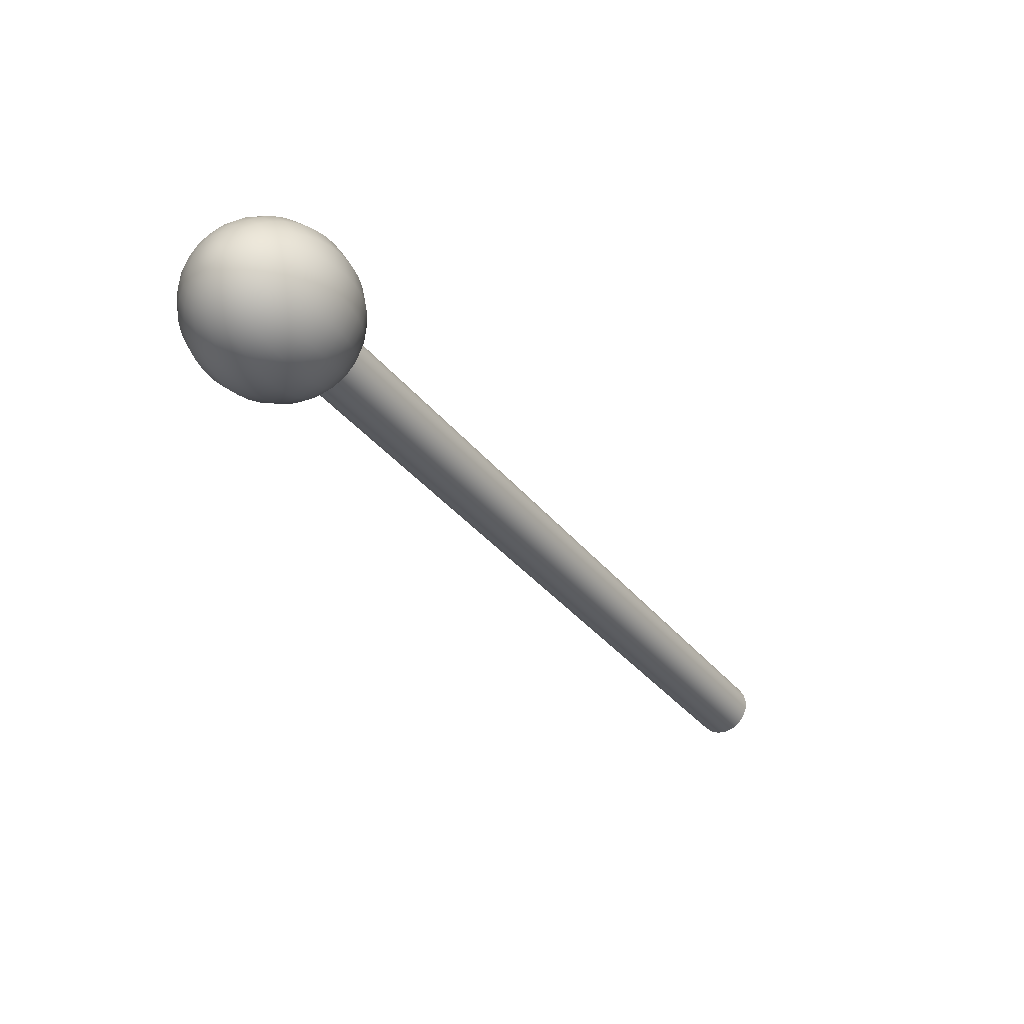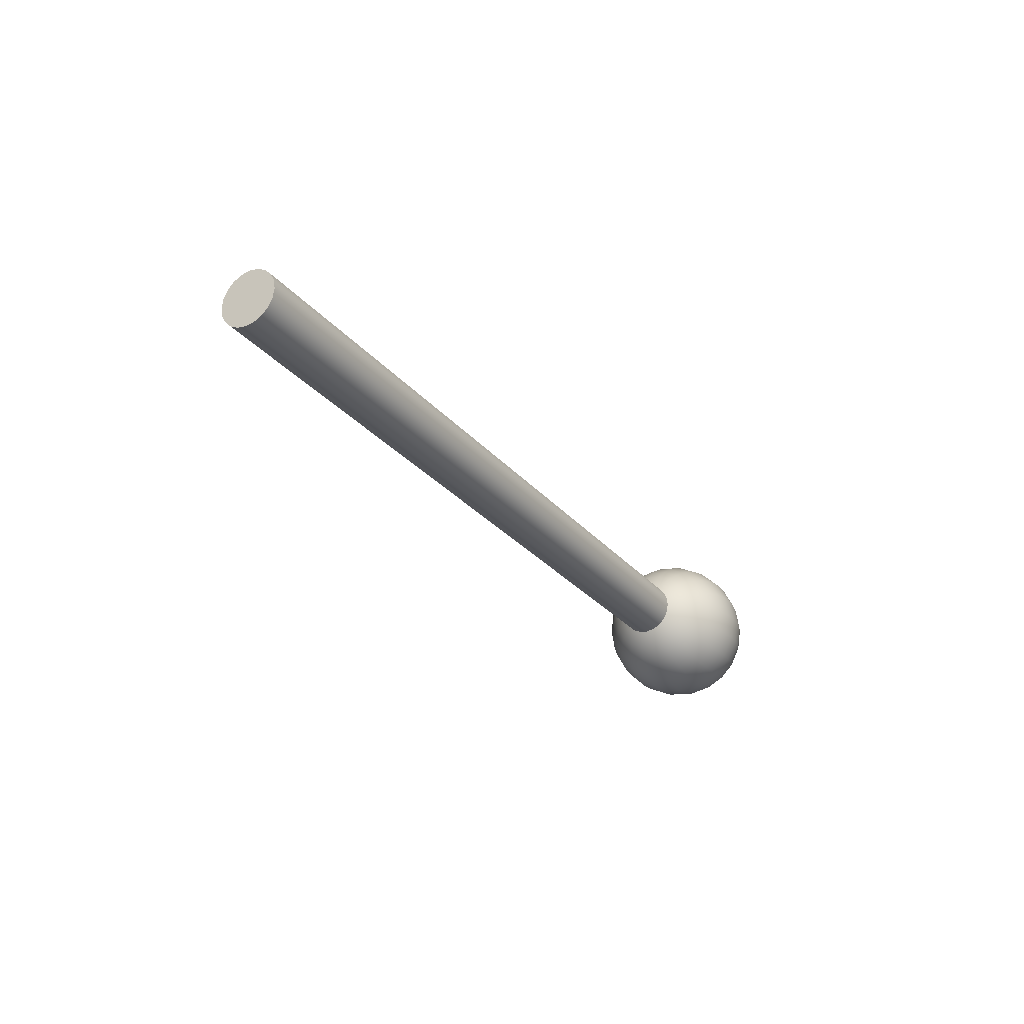
<metadata>
{"format":"obj","ext":"obj","renderer":"f3d","projection":"perspective","resolution":1024,"background":"white","views":[{"elev":-6.3,"azim":125.0,"up":"+Y"},{"elev":-27.3,"azim":-36.3,"up":"+Z"}]}
</metadata>
<code>
g default
v 0.4451 -0.4764 -0.02247
v 0.4411 -0.4669 -0.04274
v 0.4348 -0.4521 -0.05883
v 0.4268 -0.4334 -0.06916
v 0.418 -0.4127 -0.07272
v 0.4092 -0.3921 -0.06916
v 0.4013 -0.3734 -0.05883
v 0.395 -0.3586 -0.04274
v 0.3909 -0.3491 -0.02247
v 0.3895 -0.3458 0
v 0.3909 -0.3491 0.02247
v 0.395 -0.3586 0.04274
v 0.4013 -0.3734 0.05883
v 0.4092 -0.3921 0.06916
v 0.418 -0.4127 0.07272
v 0.4268 -0.4334 0.06916
v 0.4348 -0.4521 0.05883
v 0.4411 -0.4669 0.04274
v 0.4451 -0.4764 0.02247
v 0.4465 -0.4797 0
v 2.342 0.3316 -0.02247
v 2.338 0.3411 -0.04274
v 2.331 0.3559 -0.05883
v 2.323 0.3745 -0.06916
v 2.315 0.3952 -0.07272
v 2.306 0.4159 -0.06916
v 2.298 0.4345 -0.05883
v 2.291 0.4493 -0.04274
v 2.287 0.4588 -0.02247
v 2.286 0.4621 0
v 2.287 0.4588 0.02247
v 2.291 0.4493 0.04274
v 2.298 0.4345 0.05883
v 2.306 0.4159 0.06916
v 2.315 0.3952 0.07272
v 2.323 0.3745 0.06916
v 2.331 0.3559 0.05883
v 2.338 0.3411 0.04274
v 2.342 0.3316 0.02247
v 2.343 0.3283 0
v 0.418 -0.4127 0
v 2.315 0.3952 0
v 2.183 0.3048 -0.009328
v 2.182 0.3088 -0.01774
v 2.179 0.3149 -0.02442
v 2.176 0.3227 -0.02871
v 2.172 0.3313 -0.03019
v 2.168 0.3398 -0.02871
v 2.165 0.3476 -0.02442
v 2.162 0.3537 -0.01774
v 2.161 0.3577 -0.009328
v 2.16 0.359 0
v 2.161 0.3577 0.009328
v 2.162 0.3537 0.01774
v 2.165 0.3476 0.02442
v 2.168 0.3398 0.02871
v 2.172 0.3313 0.03019
v 2.176 0.3227 0.02871
v 2.179 0.3149 0.02442
v 2.182 0.3088 0.01774
v 2.183 0.3048 0.009328
v 2.184 0.3035 0
v 2.201 0.2821 -0.01843
v 2.198 0.2899 -0.03505
v 2.193 0.3021 -0.04824
v 2.186 0.3174 -0.05671
v 2.179 0.3343 -0.05963
v 2.172 0.3513 -0.05671
v 2.165 0.3666 -0.04824
v 2.16 0.3787 -0.03505
v 2.157 0.3865 -0.01843
v 2.156 0.3892 0
v 2.157 0.3865 0.01843
v 2.16 0.3787 0.03505
v 2.165 0.3666 0.04824
v 2.172 0.3513 0.05671
v 2.179 0.3343 0.05963
v 2.186 0.3174 0.05671
v 2.193 0.3021 0.04824
v 2.198 0.2899 0.03505
v 2.201 0.2821 0.01843
v 2.203 0.2795 0
v 2.224 0.2627 -0.02707
v 2.219 0.2741 -0.05149
v 2.211 0.292 -0.07087
v 2.202 0.3144 -0.08332
v 2.191 0.3393 -0.08761
v 2.18 0.3642 -0.08332
v 2.171 0.3867 -0.07087
v 2.163 0.4045 -0.05149
v 2.158 0.416 -0.02707
v 2.157 0.4199 0
v 2.158 0.416 0.02707
v 2.163 0.4045 0.05149
v 2.171 0.3867 0.07087
v 2.18 0.3642 0.08332
v 2.191 0.3393 0.08761
v 2.202 0.3144 0.08332
v 2.211 0.292 0.07087
v 2.219 0.2741 0.05149
v 2.224 0.2627 0.02707
v 2.225 0.2587 0
v 2.249 0.2469 -0.03505
v 2.243 0.2618 -0.06667
v 2.233 0.2849 -0.09176
v 2.221 0.3139 -0.1079
v 2.207 0.3462 -0.1134
v 2.193 0.3784 -0.1079
v 2.181 0.4075 -0.09176
v 2.171 0.4306 -0.06667
v 2.165 0.4454 -0.03505
v 2.163 0.4505 0
v 2.165 0.4454 0.03505
v 2.171 0.4306 0.06667
v 2.181 0.4075 0.09176
v 2.193 0.3784 0.1079
v 2.207 0.3462 0.1134
v 2.221 0.3139 0.1079
v 2.233 0.2849 0.09176
v 2.243 0.2618 0.06667
v 2.249 0.2469 0.03505
v 2.251 0.2418 0
v 2.278 0.2353 -0.04217
v 2.27 0.2531 -0.0802
v 2.258 0.2809 -0.1104
v 2.244 0.3159 -0.1298
v 2.227 0.3547 -0.1364
v 2.211 0.3935 -0.1298
v 2.196 0.4285 -0.1104
v 2.184 0.4563 -0.0802
v 2.176 0.4741 -0.04217
v 2.174 0.4802 0
v 2.176 0.4741 0.04217
v 2.184 0.4563 0.0802
v 2.196 0.4285 0.1104
v 2.211 0.3935 0.1298
v 2.227 0.3547 0.1364
v 2.244 0.3159 0.1298
v 2.258 0.2809 0.1104
v 2.27 0.2531 0.0802
v 2.278 0.2353 0.04217
v 2.281 0.2292 0
v 2.309 0.2281 -0.04824
v 2.3 0.2485 -0.09176
v 2.286 0.2803 -0.1263
v 2.269 0.3203 -0.1485
v 2.25 0.3647 -0.1561
v 2.232 0.4091 -0.1485
v 2.214 0.4491 -0.1263
v 2.201 0.4809 -0.09176
v 2.192 0.5013 -0.04824
v 2.189 0.5083 0
v 2.192 0.5013 0.04824
v 2.201 0.4809 0.09176
v 2.214 0.4491 0.1263
v 2.232 0.4091 0.1485
v 2.25 0.3647 0.1561
v 2.269 0.3203 0.1485
v 2.286 0.2803 0.1263
v 2.3 0.2485 0.09176
v 2.309 0.2281 0.04824
v 2.312 0.2211 0
v 2.341 0.2254 -0.05313
v 2.331 0.2479 -0.1011
v 2.316 0.2829 -0.1391
v 2.298 0.327 -0.1635
v 2.277 0.3759 -0.1719
v 2.256 0.4247 -0.1635
v 2.237 0.4688 -0.1391
v 2.222 0.5038 -0.1011
v 2.213 0.5263 -0.05313
v 2.209 0.534 0
v 2.213 0.5263 0.05313
v 2.222 0.5038 0.1011
v 2.237 0.4688 0.1391
v 2.256 0.4247 0.1635
v 2.277 0.3759 0.1719
v 2.298 0.327 0.1635
v 2.316 0.2829 0.1391
v 2.331 0.2479 0.1011
v 2.341 0.2254 0.05313
v 2.344 0.2177 0
v 2.374 0.2274 -0.05671
v 2.363 0.2514 -0.1079
v 2.347 0.2887 -0.1485
v 2.327 0.3358 -0.1745
v 2.305 0.388 -0.1835
v 2.283 0.4401 -0.1745
v 2.263 0.4872 -0.1485
v 2.247 0.5246 -0.1079
v 2.237 0.5486 -0.05671
v 2.233 0.5568 0
v 2.237 0.5486 0.05671
v 2.247 0.5246 0.1079
v 2.263 0.4872 0.1485
v 2.283 0.4401 0.1745
v 2.305 0.388 0.1835
v 2.327 0.3358 0.1745
v 2.347 0.2887 0.1485
v 2.363 0.2514 0.1079
v 2.374 0.2274 0.05671
v 2.377 0.2191 0
v 2.406 0.234 -0.0589
v 2.395 0.2589 -0.112
v 2.379 0.2977 -0.1542
v 2.358 0.3465 -0.1813
v 2.335 0.4007 -0.1906
v 2.312 0.4549 -0.1813
v 2.291 0.5038 -0.1542
v 2.275 0.5426 -0.112
v 2.264 0.5675 -0.0589
v 2.26 0.5761 0
v 2.264 0.5675 0.0589
v 2.275 0.5426 0.112
v 2.291 0.5038 0.1542
v 2.312 0.4549 0.1813
v 2.335 0.4007 0.1906
v 2.358 0.3465 0.1813
v 2.379 0.2977 0.1542
v 2.395 0.2589 0.112
v 2.406 0.234 0.0589
v 2.41 0.2254 0
v 2.438 0.245 -0.05963
v 2.427 0.2702 -0.1134
v 2.41 0.3095 -0.1561
v 2.389 0.3589 -0.1835
v 2.366 0.4138 -0.193
v 2.342 0.4687 -0.1835
v 2.321 0.5181 -0.1561
v 2.305 0.5574 -0.1134
v 2.294 0.5826 -0.05963
v 2.29 0.5913 0
v 2.294 0.5826 0.05963
v 2.305 0.5574 0.1134
v 2.321 0.5181 0.1561
v 2.342 0.4687 0.1835
v 2.366 0.4138 0.193
v 2.389 0.3589 0.1835
v 2.41 0.3095 0.1561
v 2.427 0.2702 0.1134
v 2.438 0.245 0.05963
v 2.441 0.2363 0
v 2.467 0.2601 -0.0589
v 2.457 0.285 -0.112
v 2.44 0.3238 -0.1542
v 2.42 0.3727 -0.1813
v 2.396 0.4269 -0.1906
v 2.373 0.4811 -0.1813
v 2.353 0.5299 -0.1542
v 2.336 0.5687 -0.112
v 2.325 0.5936 -0.0589
v 2.322 0.6022 0
v 2.325 0.5936 0.0589
v 2.336 0.5687 0.112
v 2.353 0.5299 0.1542
v 2.373 0.4811 0.1813
v 2.396 0.4269 0.1906
v 2.42 0.3727 0.1813
v 2.44 0.3238 0.1542
v 2.457 0.285 0.112
v 2.467 0.2601 0.0589
v 2.471 0.2515 0
v 2.495 0.279 -0.05671
v 2.485 0.303 -0.1079
v 2.469 0.3404 -0.1485
v 2.449 0.3875 -0.1745
v 2.426 0.4396 -0.1835
v 2.404 0.4918 -0.1745
v 2.384 0.5389 -0.1485
v 2.368 0.5762 -0.1079
v 2.358 0.6002 -0.05671
v 2.354 0.6085 0
v 2.358 0.6002 0.05671
v 2.368 0.5762 0.1079
v 2.384 0.5389 0.1485
v 2.404 0.4918 0.1745
v 2.426 0.4396 0.1835
v 2.449 0.3875 0.1745
v 2.469 0.3404 0.1485
v 2.485 0.303 0.1079
v 2.495 0.279 0.05671
v 2.498 0.2708 0
v 2.519 0.3013 -0.05313
v 2.509 0.3238 -0.1011
v 2.494 0.3588 -0.1391
v 2.476 0.4029 -0.1635
v 2.455 0.4517 -0.1719
v 2.434 0.5006 -0.1635
v 2.415 0.5447 -0.1391
v 2.4 0.5797 -0.1011
v 2.391 0.6022 -0.05313
v 2.387 0.6099 0
v 2.391 0.6022 0.05313
v 2.4 0.5797 0.1011
v 2.415 0.5447 0.1391
v 2.434 0.5006 0.1635
v 2.455 0.4517 0.1719
v 2.476 0.4029 0.1635
v 2.494 0.3588 0.1391
v 2.509 0.3238 0.1011
v 2.519 0.3013 0.05313
v 2.522 0.2936 0
v 2.539 0.3263 -0.04824
v 2.531 0.3467 -0.09176
v 2.517 0.3785 -0.1263
v 2.5 0.4185 -0.1485
v 2.481 0.4629 -0.1561
v 2.462 0.5073 -0.1485
v 2.445 0.5473 -0.1263
v 2.432 0.5791 -0.09176
v 2.423 0.5995 -0.04824
v 2.42 0.6065 0
v 2.423 0.5995 0.04824
v 2.432 0.5791 0.09176
v 2.445 0.5473 0.1263
v 2.462 0.5073 0.1485
v 2.481 0.4629 0.1561
v 2.5 0.4185 0.1485
v 2.517 0.3785 0.1263
v 2.531 0.3467 0.09176
v 2.539 0.3263 0.04824
v 2.542 0.3193 0
v 2.555 0.3535 -0.04217
v 2.548 0.3713 -0.0802
v 2.536 0.3991 -0.1104
v 2.521 0.4341 -0.1298
v 2.504 0.4729 -0.1364
v 2.488 0.5117 -0.1298
v 2.473 0.5467 -0.1104
v 2.461 0.5745 -0.0802
v 2.454 0.5923 -0.04217
v 2.451 0.5984 0
v 2.454 0.5923 0.04217
v 2.461 0.5745 0.0802
v 2.473 0.5467 0.1104
v 2.488 0.5117 0.1298
v 2.504 0.4729 0.1364
v 2.521 0.4341 0.1298
v 2.536 0.3991 0.1104
v 2.548 0.3713 0.0802
v 2.555 0.3535 0.04217
v 2.558 0.3474 0
v 2.567 0.3822 -0.03505
v 2.56 0.397 -0.06667
v 2.551 0.4201 -0.09176
v 2.538 0.4492 -0.1079
v 2.524 0.4814 -0.1134
v 2.511 0.5137 -0.1079
v 2.498 0.5427 -0.09176
v 2.488 0.5658 -0.06667
v 2.482 0.5807 -0.03505
v 2.48 0.5858 0
v 2.482 0.5807 0.03505
v 2.488 0.5658 0.06667
v 2.498 0.5427 0.09176
v 2.511 0.5137 0.1079
v 2.524 0.4814 0.1134
v 2.538 0.4492 0.1079
v 2.551 0.4201 0.09176
v 2.56 0.397 0.06667
v 2.567 0.3822 0.03505
v 2.569 0.3771 0
v 2.573 0.4116 -0.02707
v 2.568 0.4231 -0.05149
v 2.561 0.4409 -0.07087
v 2.551 0.4634 -0.08332
v 2.541 0.4883 -0.08761
v 2.53 0.5132 -0.08332
v 2.52 0.5356 -0.07087
v 2.513 0.5535 -0.05149
v 2.508 0.5649 -0.02707
v 2.506 0.5689 0
v 2.508 0.5649 0.02707
v 2.513 0.5535 0.05149
v 2.52 0.5356 0.07087
v 2.53 0.5132 0.08332
v 2.541 0.4883 0.08761
v 2.551 0.4634 0.08332
v 2.561 0.4409 0.07087
v 2.568 0.4231 0.05149
v 2.573 0.4116 0.02707
v 2.575 0.4077 0
v 2.575 0.4411 -0.01843
v 2.571 0.4489 -0.03505
v 2.566 0.461 -0.04824
v 2.56 0.4763 -0.05671
v 2.552 0.4933 -0.05963
v 2.545 0.5102 -0.05671
v 2.539 0.5255 -0.04824
v 2.533 0.5377 -0.03505
v 2.53 0.5455 -0.01843
v 2.529 0.5481 0
v 2.53 0.5455 0.01843
v 2.533 0.5377 0.03505
v 2.539 0.5255 0.04824
v 2.545 0.5102 0.05671
v 2.552 0.4933 0.05963
v 2.56 0.4763 0.05671
v 2.566 0.461 0.04824
v 2.571 0.4489 0.03505
v 2.575 0.4411 0.01843
v 2.576 0.4384 0
v 2.571 0.4699 -0.009328
v 2.569 0.4739 -0.01774
v 2.566 0.48 -0.02442
v 2.563 0.4878 -0.02871
v 2.56 0.4963 -0.03019
v 2.556 0.5049 -0.02871
v 2.553 0.5127 -0.02442
v 2.55 0.5188 -0.01774
v 2.548 0.5228 -0.009328
v 2.548 0.5241 0
v 2.548 0.5228 0.009328
v 2.55 0.5188 0.01774
v 2.553 0.5127 0.02442
v 2.556 0.5049 0.02871
v 2.56 0.4963 0.03019
v 2.563 0.4878 0.02871
v 2.566 0.48 0.02442
v 2.569 0.4739 0.01774
v 2.571 0.4699 0.009328
v 2.571 0.4686 0
v 2.17 0.3302 0
v 2.562 0.4974 0
g pasted__pCylinder6 group
f 1 2 22 21
f 2 3 23 22
f 3 4 24 23
f 4 5 25 24
f 5 6 26 25
f 6 7 27 26
f 7 8 28 27
f 8 9 29 28
f 9 10 30 29
f 10 11 31 30
f 11 12 32 31
f 12 13 33 32
f 13 14 34 33
f 14 15 35 34
f 15 16 36 35
f 16 17 37 36
f 17 18 38 37
f 18 19 39 38
f 19 20 40 39
f 20 1 21 40
f 2 1 41
f 3 2 41
f 4 3 41
f 5 4 41
f 6 5 41
f 7 6 41
f 8 7 41
f 9 8 41
f 10 9 41
f 11 10 41
f 12 11 41
f 13 12 41
f 14 13 41
f 15 14 41
f 16 15 41
f 17 16 41
f 18 17 41
f 19 18 41
f 20 19 41
f 1 20 41
f 21 22 42
f 22 23 42
f 23 24 42
f 24 25 42
f 25 26 42
f 26 27 42
f 27 28 42
f 28 29 42
f 29 30 42
f 30 31 42
f 31 32 42
f 32 33 42
f 33 34 42
f 34 35 42
f 35 36 42
f 36 37 42
f 37 38 42
f 38 39 42
f 39 40 42
f 40 21 42
f 43 44 64 63
f 44 45 65 64
f 45 46 66 65
f 46 47 67 66
f 47 48 68 67
f 48 49 69 68
f 49 50 70 69
f 50 51 71 70
f 51 52 72 71
f 52 53 73 72
f 53 54 74 73
f 54 55 75 74
f 55 56 76 75
f 56 57 77 76
f 57 58 78 77
f 58 59 79 78
f 59 60 80 79
f 60 61 81 80
f 61 62 82 81
f 62 43 63 82
f 63 64 84 83
f 64 65 85 84
f 65 66 86 85
f 66 67 87 86
f 67 68 88 87
f 68 69 89 88
f 69 70 90 89
f 70 71 91 90
f 71 72 92 91
f 72 73 93 92
f 73 74 94 93
f 74 75 95 94
f 75 76 96 95
f 76 77 97 96
f 77 78 98 97
f 78 79 99 98
f 79 80 100 99
f 80 81 101 100
f 81 82 102 101
f 82 63 83 102
f 83 84 104 103
f 84 85 105 104
f 85 86 106 105
f 86 87 107 106
f 87 88 108 107
f 88 89 109 108
f 89 90 110 109
f 90 91 111 110
f 91 92 112 111
f 92 93 113 112
f 93 94 114 113
f 94 95 115 114
f 95 96 116 115
f 96 97 117 116
f 97 98 118 117
f 98 99 119 118
f 99 100 120 119
f 100 101 121 120
f 101 102 122 121
f 102 83 103 122
f 103 104 124 123
f 104 105 125 124
f 105 106 126 125
f 106 107 127 126
f 107 108 128 127
f 108 109 129 128
f 109 110 130 129
f 110 111 131 130
f 111 112 132 131
f 112 113 133 132
f 113 114 134 133
f 114 115 135 134
f 115 116 136 135
f 116 117 137 136
f 117 118 138 137
f 118 119 139 138
f 119 120 140 139
f 120 121 141 140
f 121 122 142 141
f 122 103 123 142
f 123 124 144 143
f 124 125 145 144
f 125 126 146 145
f 126 127 147 146
f 127 128 148 147
f 128 129 149 148
f 129 130 150 149
f 130 131 151 150
f 131 132 152 151
f 132 133 153 152
f 133 134 154 153
f 134 135 155 154
f 135 136 156 155
f 136 137 157 156
f 137 138 158 157
f 138 139 159 158
f 139 140 160 159
f 140 141 161 160
f 141 142 162 161
f 142 123 143 162
f 143 144 164 163
f 144 145 165 164
f 145 146 166 165
f 146 147 167 166
f 147 148 168 167
f 148 149 169 168
f 149 150 170 169
f 150 151 171 170
f 151 152 172 171
f 152 153 173 172
f 153 154 174 173
f 154 155 175 174
f 155 156 176 175
f 156 157 177 176
f 157 158 178 177
f 158 159 179 178
f 159 160 180 179
f 160 161 181 180
f 161 162 182 181
f 162 143 163 182
f 163 164 184 183
f 164 165 185 184
f 165 166 186 185
f 166 167 187 186
f 167 168 188 187
f 168 169 189 188
f 169 170 190 189
f 170 171 191 190
f 171 172 192 191
f 172 173 193 192
f 173 174 194 193
f 174 175 195 194
f 175 176 196 195
f 176 177 197 196
f 177 178 198 197
f 178 179 199 198
f 179 180 200 199
f 180 181 201 200
f 181 182 202 201
f 182 163 183 202
f 183 184 204 203
f 184 185 205 204
f 185 186 206 205
f 186 187 207 206
f 187 188 208 207
f 188 189 209 208
f 189 190 210 209
f 190 191 211 210
f 191 192 212 211
f 192 193 213 212
f 193 194 214 213
f 194 195 215 214
f 195 196 216 215
f 196 197 217 216
f 197 198 218 217
f 198 199 219 218
f 199 200 220 219
f 200 201 221 220
f 201 202 222 221
f 202 183 203 222
f 203 204 224 223
f 204 205 225 224
f 205 206 226 225
f 206 207 227 226
f 207 208 228 227
f 208 209 229 228
f 209 210 230 229
f 210 211 231 230
f 211 212 232 231
f 212 213 233 232
f 213 214 234 233
f 214 215 235 234
f 215 216 236 235
f 216 217 237 236
f 217 218 238 237
f 218 219 239 238
f 219 220 240 239
f 220 221 241 240
f 221 222 242 241
f 222 203 223 242
f 223 224 244 243
f 224 225 245 244
f 225 226 246 245
f 226 227 247 246
f 227 228 248 247
f 228 229 249 248
f 229 230 250 249
f 230 231 251 250
f 231 232 252 251
f 232 233 253 252
f 233 234 254 253
f 234 235 255 254
f 235 236 256 255
f 236 237 257 256
f 237 238 258 257
f 238 239 259 258
f 239 240 260 259
f 240 241 261 260
f 241 242 262 261
f 242 223 243 262
f 243 244 264 263
f 244 245 265 264
f 245 246 266 265
f 246 247 267 266
f 247 248 268 267
f 248 249 269 268
f 249 250 270 269
f 250 251 271 270
f 251 252 272 271
f 252 253 273 272
f 253 254 274 273
f 254 255 275 274
f 255 256 276 275
f 256 257 277 276
f 257 258 278 277
f 258 259 279 278
f 259 260 280 279
f 260 261 281 280
f 261 262 282 281
f 262 243 263 282
f 263 264 284 283
f 264 265 285 284
f 265 266 286 285
f 266 267 287 286
f 267 268 288 287
f 268 269 289 288
f 269 270 290 289
f 270 271 291 290
f 271 272 292 291
f 272 273 293 292
f 273 274 294 293
f 274 275 295 294
f 275 276 296 295
f 276 277 297 296
f 277 278 298 297
f 278 279 299 298
f 279 280 300 299
f 280 281 301 300
f 281 282 302 301
f 282 263 283 302
f 283 284 304 303
f 284 285 305 304
f 285 286 306 305
f 286 287 307 306
f 287 288 308 307
f 288 289 309 308
f 289 290 310 309
f 290 291 311 310
f 291 292 312 311
f 292 293 313 312
f 293 294 314 313
f 294 295 315 314
f 295 296 316 315
f 296 297 317 316
f 297 298 318 317
f 298 299 319 318
f 299 300 320 319
f 300 301 321 320
f 301 302 322 321
f 302 283 303 322
f 303 304 324 323
f 304 305 325 324
f 305 306 326 325
f 306 307 327 326
f 307 308 328 327
f 308 309 329 328
f 309 310 330 329
f 310 311 331 330
f 311 312 332 331
f 312 313 333 332
f 313 314 334 333
f 314 315 335 334
f 315 316 336 335
f 316 317 337 336
f 317 318 338 337
f 318 319 339 338
f 319 320 340 339
f 320 321 341 340
f 321 322 342 341
f 322 303 323 342
f 323 324 344 343
f 324 325 345 344
f 325 326 346 345
f 326 327 347 346
f 327 328 348 347
f 328 329 349 348
f 329 330 350 349
f 330 331 351 350
f 331 332 352 351
f 332 333 353 352
f 333 334 354 353
f 334 335 355 354
f 335 336 356 355
f 336 337 357 356
f 337 338 358 357
f 338 339 359 358
f 339 340 360 359
f 340 341 361 360
f 341 342 362 361
f 342 323 343 362
f 343 344 364 363
f 344 345 365 364
f 345 346 366 365
f 346 347 367 366
f 347 348 368 367
f 348 349 369 368
f 349 350 370 369
f 350 351 371 370
f 351 352 372 371
f 352 353 373 372
f 353 354 374 373
f 354 355 375 374
f 355 356 376 375
f 356 357 377 376
f 357 358 378 377
f 358 359 379 378
f 359 360 380 379
f 360 361 381 380
f 361 362 382 381
f 362 343 363 382
f 363 364 384 383
f 364 365 385 384
f 365 366 386 385
f 366 367 387 386
f 367 368 388 387
f 368 369 389 388
f 369 370 390 389
f 370 371 391 390
f 371 372 392 391
f 372 373 393 392
f 373 374 394 393
f 374 375 395 394
f 375 376 396 395
f 376 377 397 396
f 377 378 398 397
f 378 379 399 398
f 379 380 400 399
f 380 381 401 400
f 381 382 402 401
f 382 363 383 402
f 383 384 404 403
f 384 385 405 404
f 385 386 406 405
f 386 387 407 406
f 387 388 408 407
f 388 389 409 408
f 389 390 410 409
f 390 391 411 410
f 391 392 412 411
f 392 393 413 412
f 393 394 414 413
f 394 395 415 414
f 395 396 416 415
f 396 397 417 416
f 397 398 418 417
f 398 399 419 418
f 399 400 420 419
f 400 401 421 420
f 401 402 422 421
f 402 383 403 422
f 44 43 423
f 45 44 423
f 46 45 423
f 47 46 423
f 48 47 423
f 49 48 423
f 50 49 423
f 51 50 423
f 52 51 423
f 53 52 423
f 54 53 423
f 55 54 423
f 56 55 423
f 57 56 423
f 58 57 423
f 59 58 423
f 60 59 423
f 61 60 423
f 62 61 423
f 43 62 423
f 403 404 424
f 404 405 424
f 405 406 424
f 406 407 424
f 407 408 424
f 408 409 424
f 409 410 424
f 410 411 424
f 411 412 424
f 412 413 424
f 413 414 424
f 414 415 424
f 415 416 424
f 416 417 424
f 417 418 424
f 418 419 424
f 419 420 424
f 420 421 424
f 421 422 424
f 422 403 424

</code>
